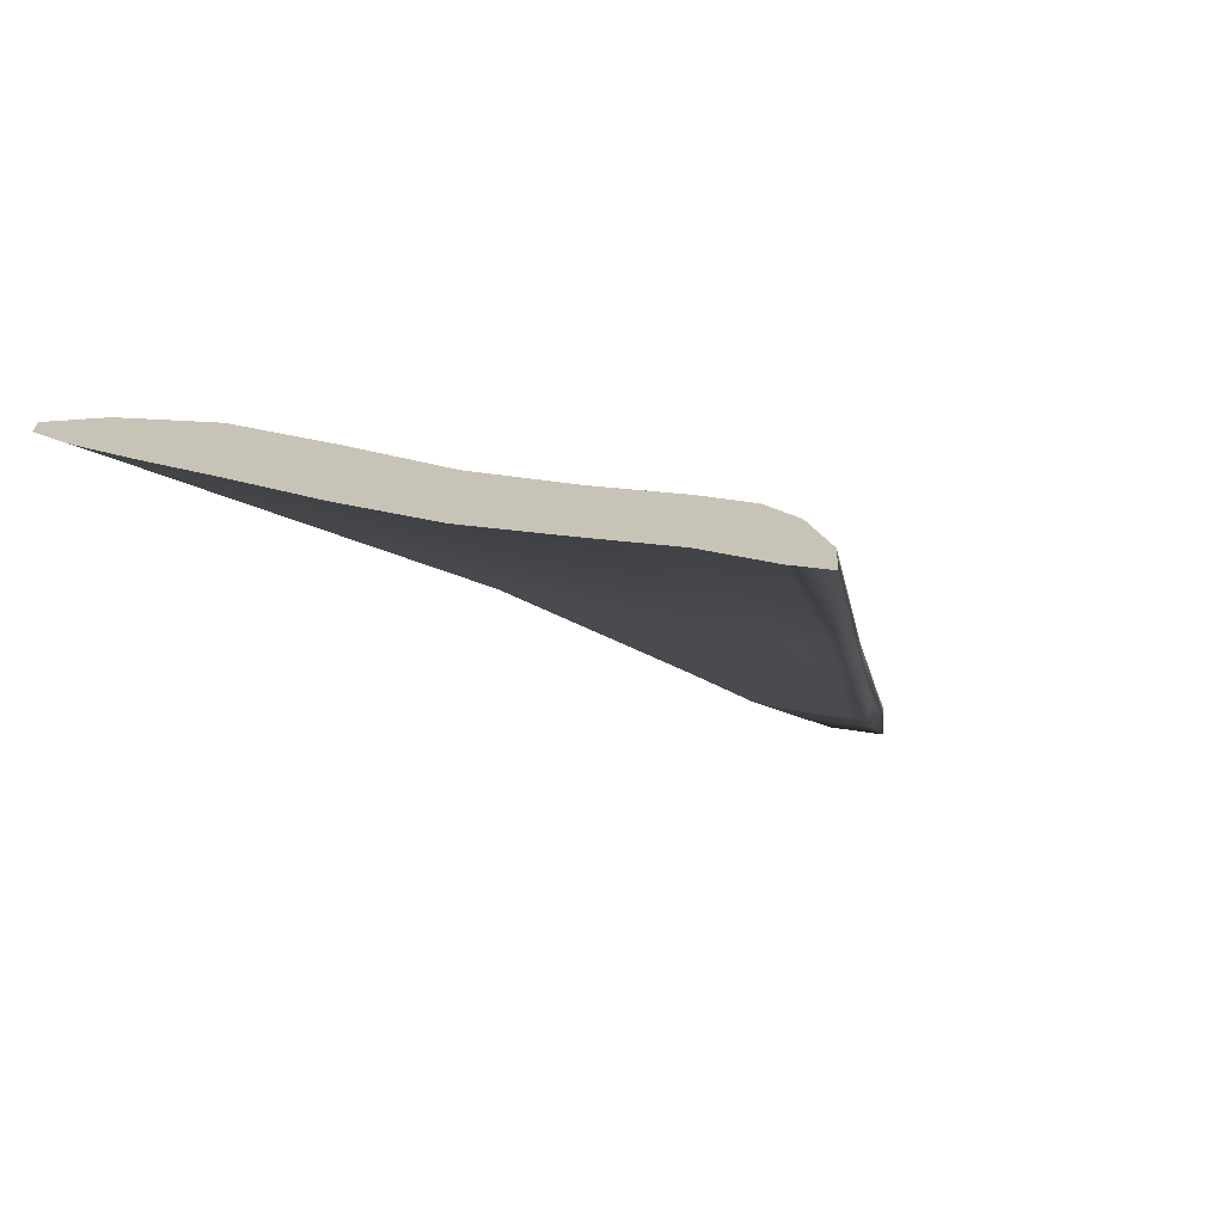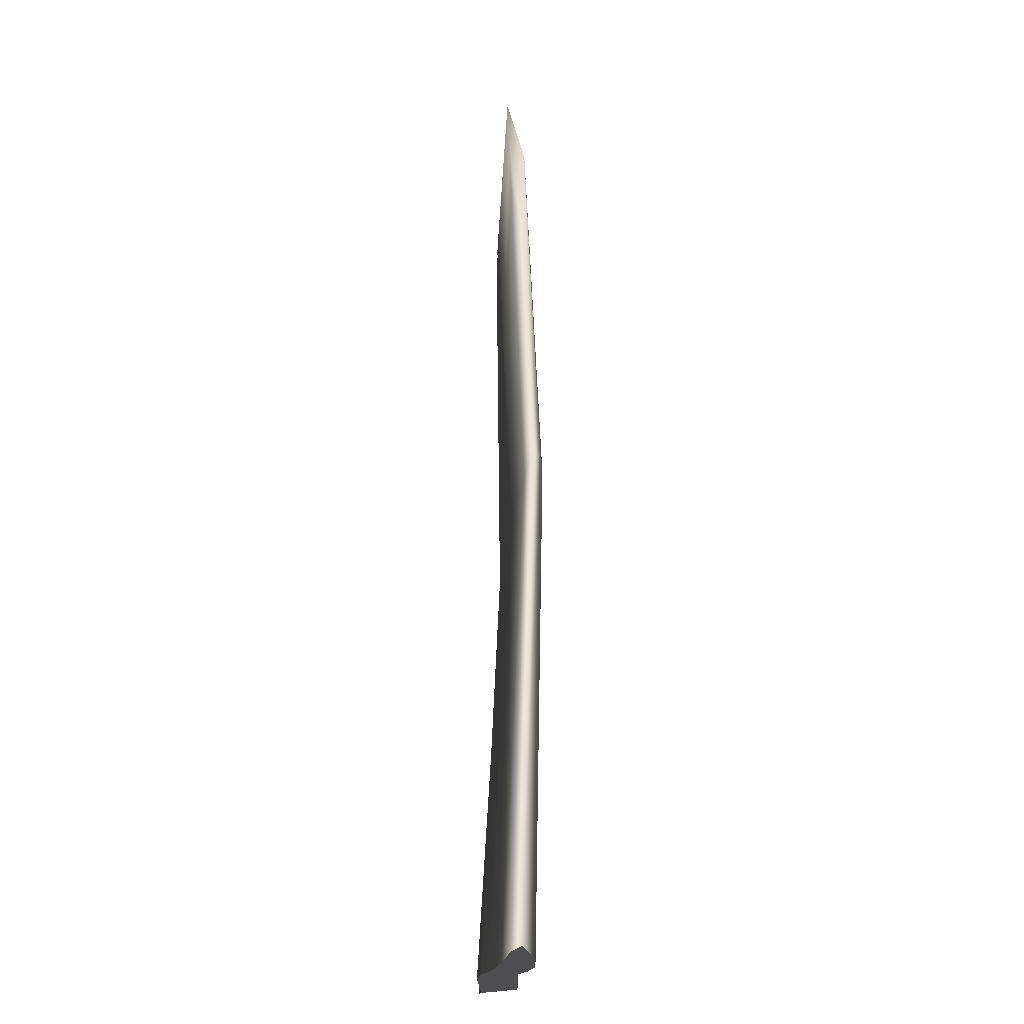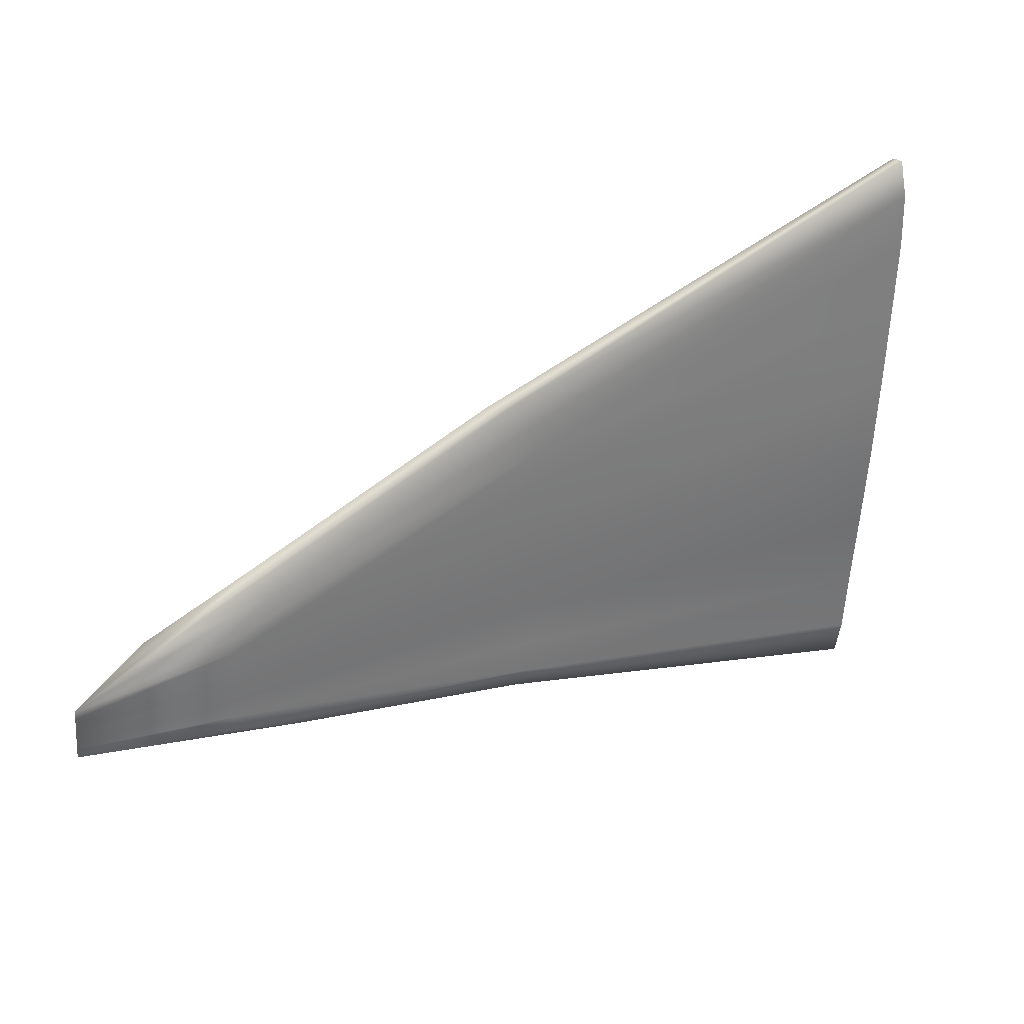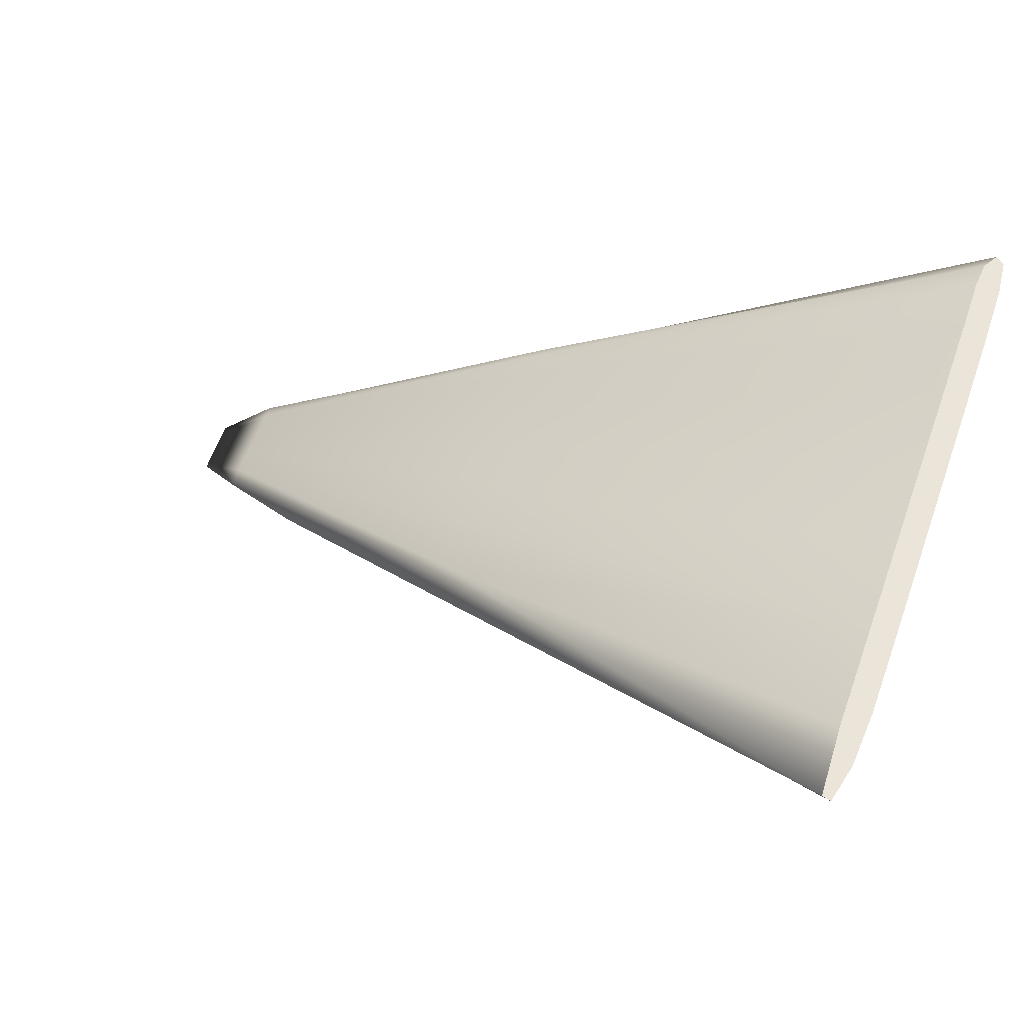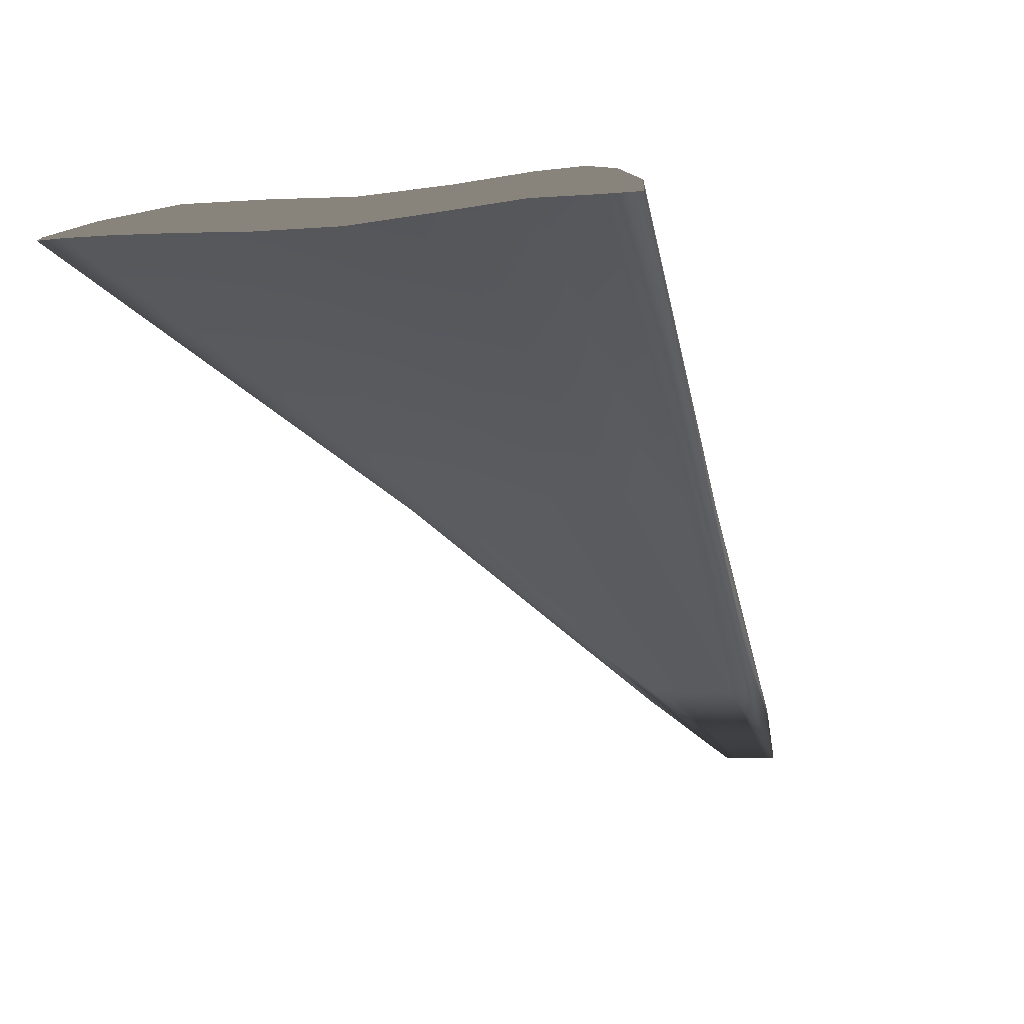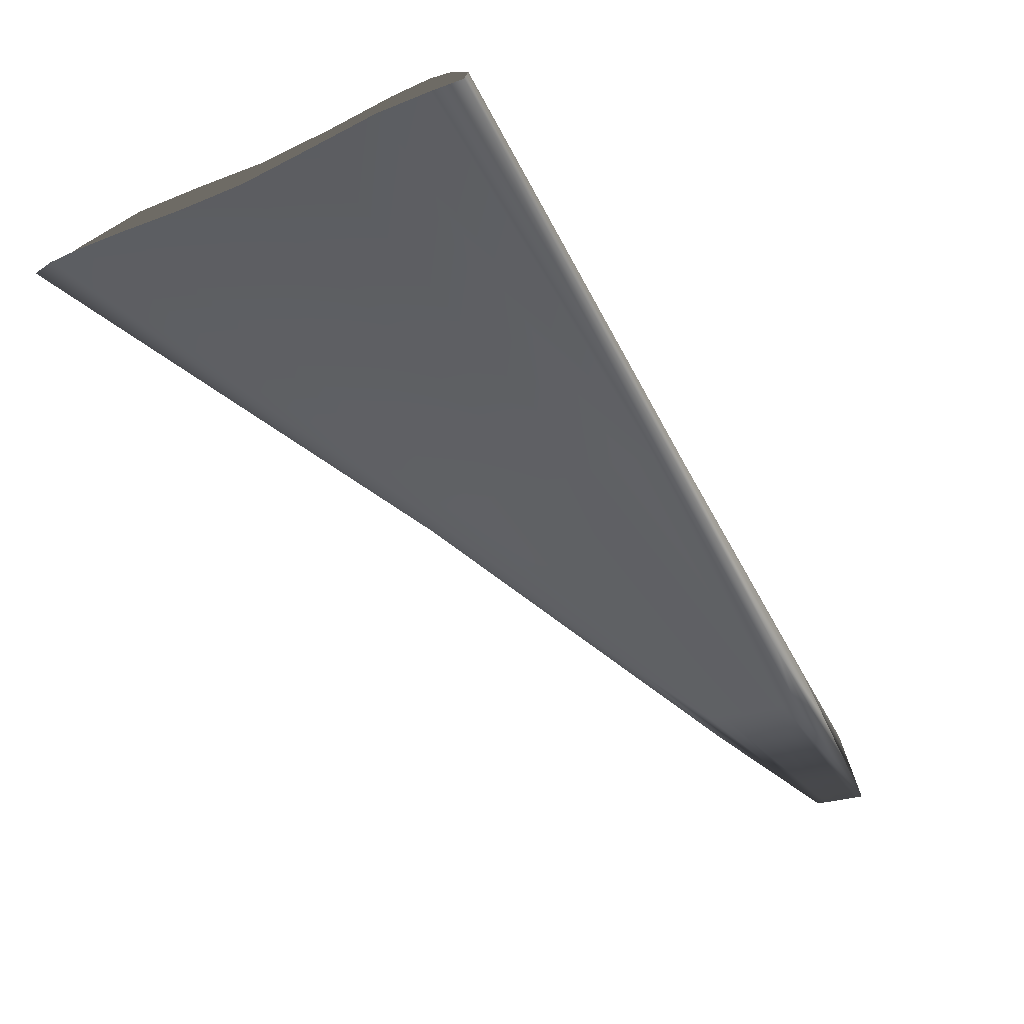
<metadata>
{"format":"obj","ext":"obj","renderer":"f3d","projection":"perspective","resolution":1024,"background":"white","views":[{"elev":19.7,"azim":110.6,"up":"+Y"},{"elev":74.9,"azim":121.0,"up":"+Z"},{"elev":-55.8,"azim":-3.7,"up":"+Y"},{"elev":59.3,"azim":18.8,"up":"+Y"},{"elev":-6.5,"azim":115.4,"up":"+Y"},{"elev":-19.5,"azim":131.9,"up":"+Y"}]}
</metadata>
<code>
v  -33.41 -6.654 1.834
v  -33.41 -6.649 2.191
v  -36.13 -8.05 2.207
v  -36.13 -8.05 2.029
v  -33.41 -6.648 2.576
v  -36.13 -8.05 2.386
v  -35.04 -7.019 2.576
v  -35.04 -7.027 2.191
v  -35.04 -7.027 1.853
v  -33.41 -6.622 3.327
v  -33.41 -6.637 2.962
v  -27.84 -3.097 4.154
v  -27.84 -3.037 5.076
v  -27.84 -3.14 3.148
v  -20.62 0.6379 3.925
v  -20.65 0.7446 5.702
v  -20.69 0.8984 7.331
v  -21.14 1.249 10.44
v  -28.98 -3.187 6.838
v  -28.49 -3.093 6.835
v  -20.98 1.151 10.44
v  -33.25 -5.966 4.702
v  -34.22 -6.811 3.99
v  -32.23 -5.72 4.514
v  -28 -2.982 6.414
v  -20.8 1.085 9.705
v  -29.15 -3.26 2.141
v  -29.15 -3.26 1.329
v  -29.15 -3.229 3.148
v  -21.07 1.242 3.925
v  -21.04 1.232 2.149
v  -21.02 1.271 0.6648
v  -20.62 0.622 -1.38
v  -28 -3.315 0.2755
v  -28.49 -3.307 0.3706
v  -20.79 0.8542 -1.304
v  -32.23 -5.868 1.11
v  -34.22 -6.864 1.391
v  -33.25 -6.004 1.28
v  -28.98 -3.272 0.6567
v  -20.96 1.132 -0.8086
v  -33.41 -6.608 3.649
v  -36.13 -8.05 2.922
v  -36.13 -8.05 2.744
v  -35.04 -6.996 3.734
v  -35.04 -6.981 3.348
v  -36.13 -8.05 2.565
v  -35.04 -6.996 2.962
v  -35.04 -7.027 1.613
v  -36.13 -8.05 1.85
v  -33.41 -6.674 1.537
v  -27.84 -3.244 0.5999
v  -27.84 -3.164 1.252
v  -20.56 0.6366 -0.6942
v  -20.57 0.7142 0.5504
v  -27.84 -3.146 2.141
v  -20.59 0.6712 2.149
v  -20.72 1.006 8.666
v  -27.84 -2.981 5.828
v  -29.15 -3.137 6.168
v  -29.15 -3.075 5.161
v  -21.17 1.425 9.254
v  -21.14 1.527 7.478
v  -29.15 -3.137 4.154
v  -21.1 1.403 5.702
v  -21.01 1.254 -0.2367
v  -29.15 -3.26 0.9049
o AletaInfDer
g AletaInfDer
f 1 2 3
f 3 4 1
f 5 6 3
f 3 2 5
f 7 8 3
f 3 6 7
f 9 4 3
f 3 8 9
f 10 11 12
f 12 13 10
f 5 14 12
f 12 11 5
f 15 16 12
f 12 14 15
f 17 13 12
f 12 16 17
f 18 19 20
f 20 21 18
f 22 23 20
f 20 19 22
f 24 25 20
f 20 23 24
f 26 21 20
f 20 25 26
f 9 8 27
f 27 28 9
f 7 29 27
f 27 8 7
f 30 31 27
f 27 29 30
f 32 28 27
f 27 31 32
f 33 34 35
f 35 36 33
f 37 38 35
f 35 34 37
f 39 40 35
f 35 38 39
f 41 36 35
f 35 40 41
f 10 42 43
f 43 44 10
f 24 23 43
f 43 42 24
f 22 45 43
f 43 23 22
f 46 44 43
f 43 45 46
f 5 11 47
f 47 6 5
f 10 44 47
f 47 11 10
f 46 48 47
f 47 44 46
f 7 6 47
f 47 48 7
f 9 49 50
f 50 4 9
f 39 38 50
f 50 49 39
f 37 51 50
f 50 38 37
f 1 4 50
f 50 51 1
f 1 51 52
f 52 53 1
f 37 34 52
f 52 51 37
f 33 54 52
f 52 34 33
f 55 53 52
f 52 54 55
f 5 2 56
f 56 14 5
f 1 53 56
f 56 2 1
f 55 57 56
f 56 53 55
f 15 14 56
f 56 57 15
f 17 58 59
f 59 13 17
f 26 25 59
f 59 58 26
f 24 42 59
f 59 25 24
f 10 13 59
f 59 42 10
f 46 45 60
f 60 61 46
f 22 19 60
f 60 45 22
f 18 62 60
f 60 19 18
f 63 61 60
f 60 62 63
f 7 48 64
f 64 29 7
f 46 61 64
f 64 48 46
f 63 65 64
f 64 61 63
f 30 29 64
f 64 65 30
f 32 66 67
f 67 28 32
f 41 40 67
f 67 66 41
f 39 49 67
f 67 40 39
f 9 28 67
f 67 49 9
f 15 57 55
f 55 54 33
f 33 36 41
f 55 33 41
f 41 66 32
f 41 32 31
f 41 31 30
f 30 65 63
f 63 62 18
f 30 63 18
f 18 21 26
f 26 58 17
f 18 26 17
f 30 18 17
f 41 30 17
f 55 41 17
f 15 55 17
f 15 17 16

</code>
